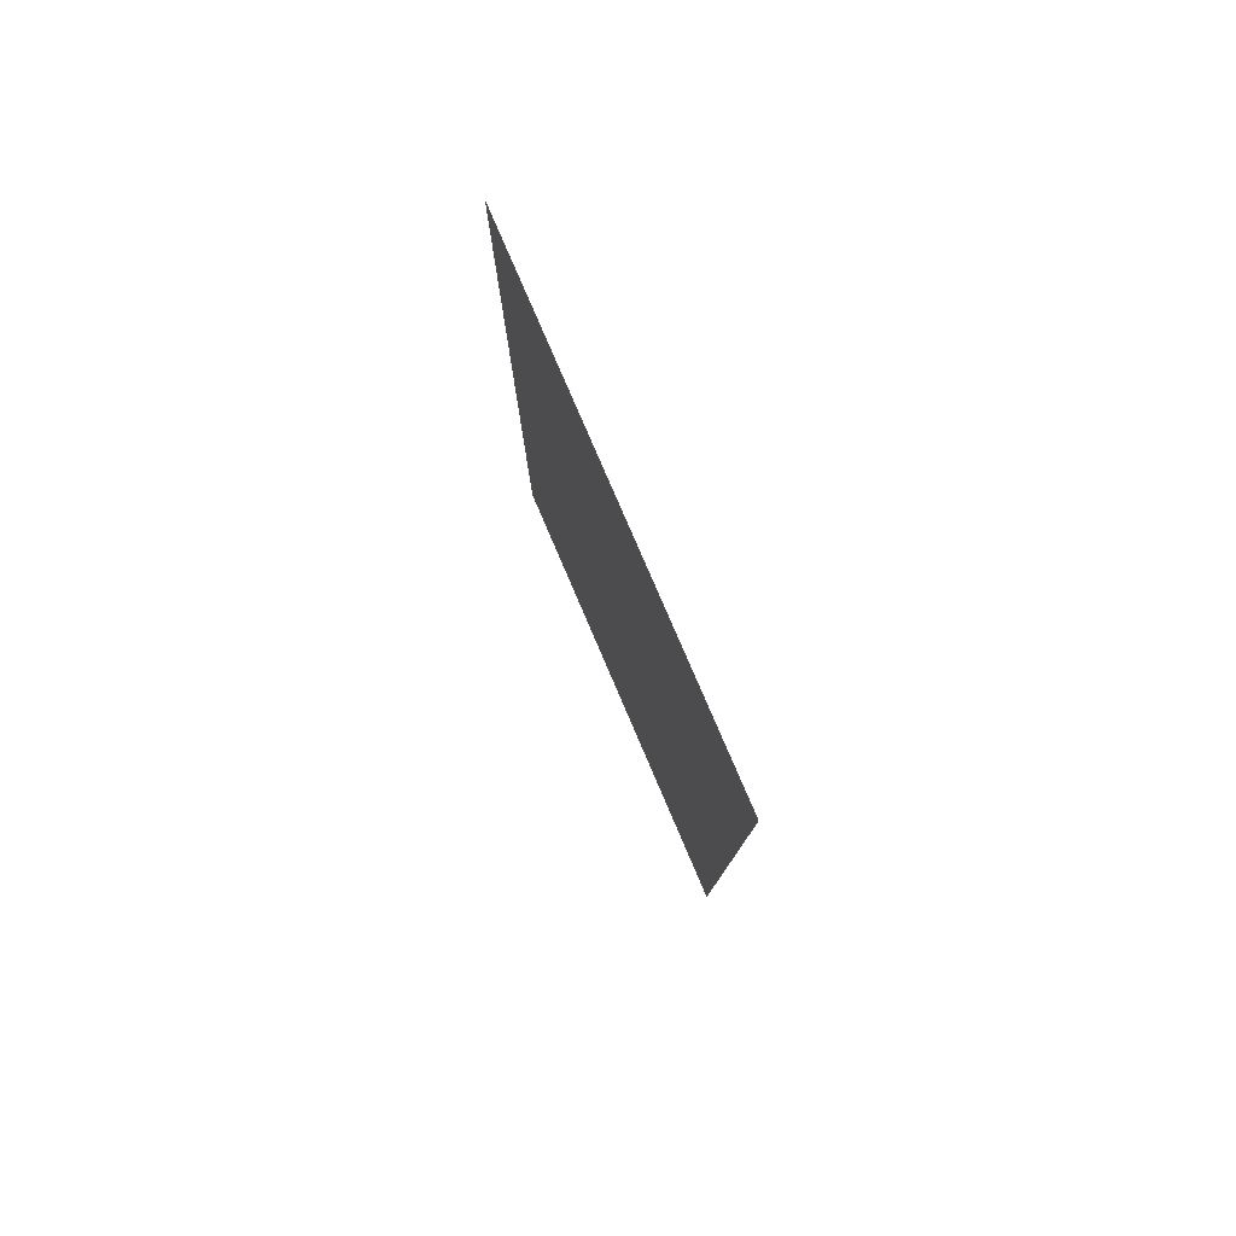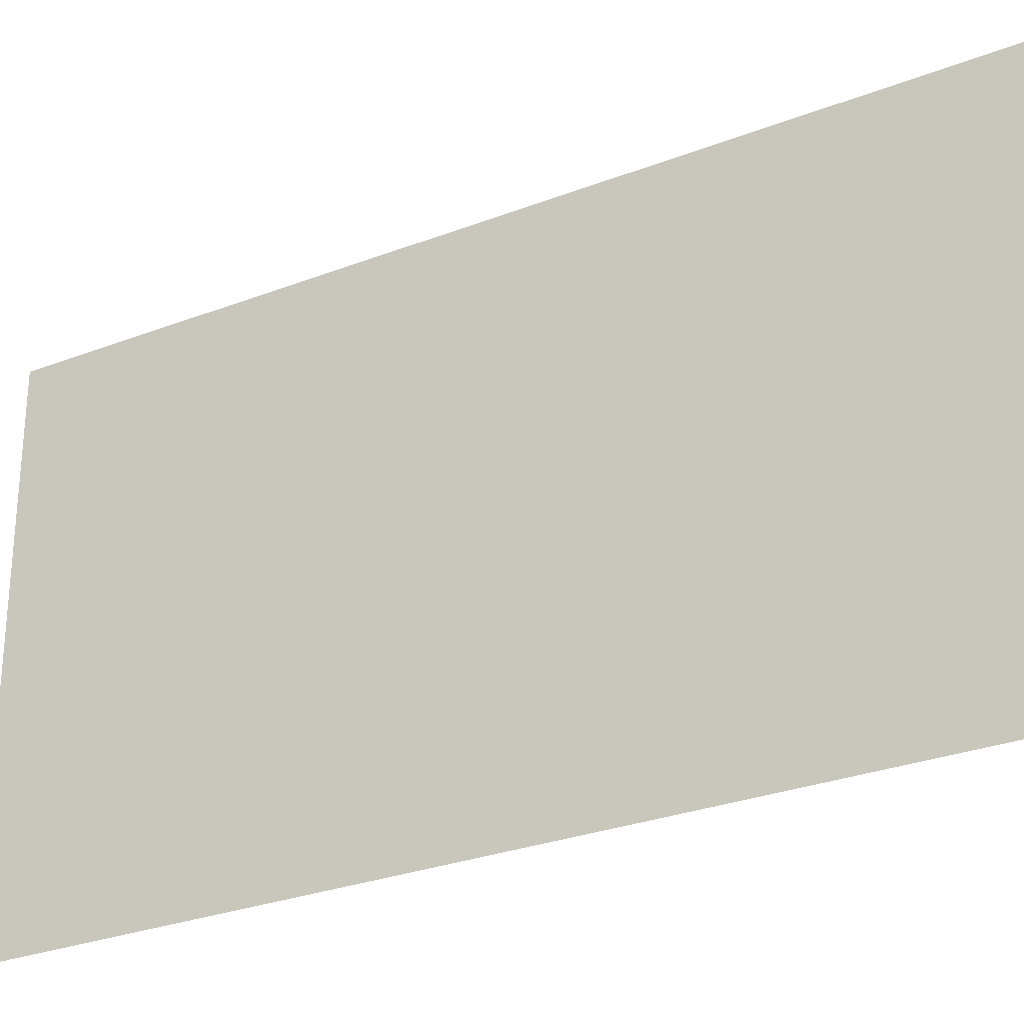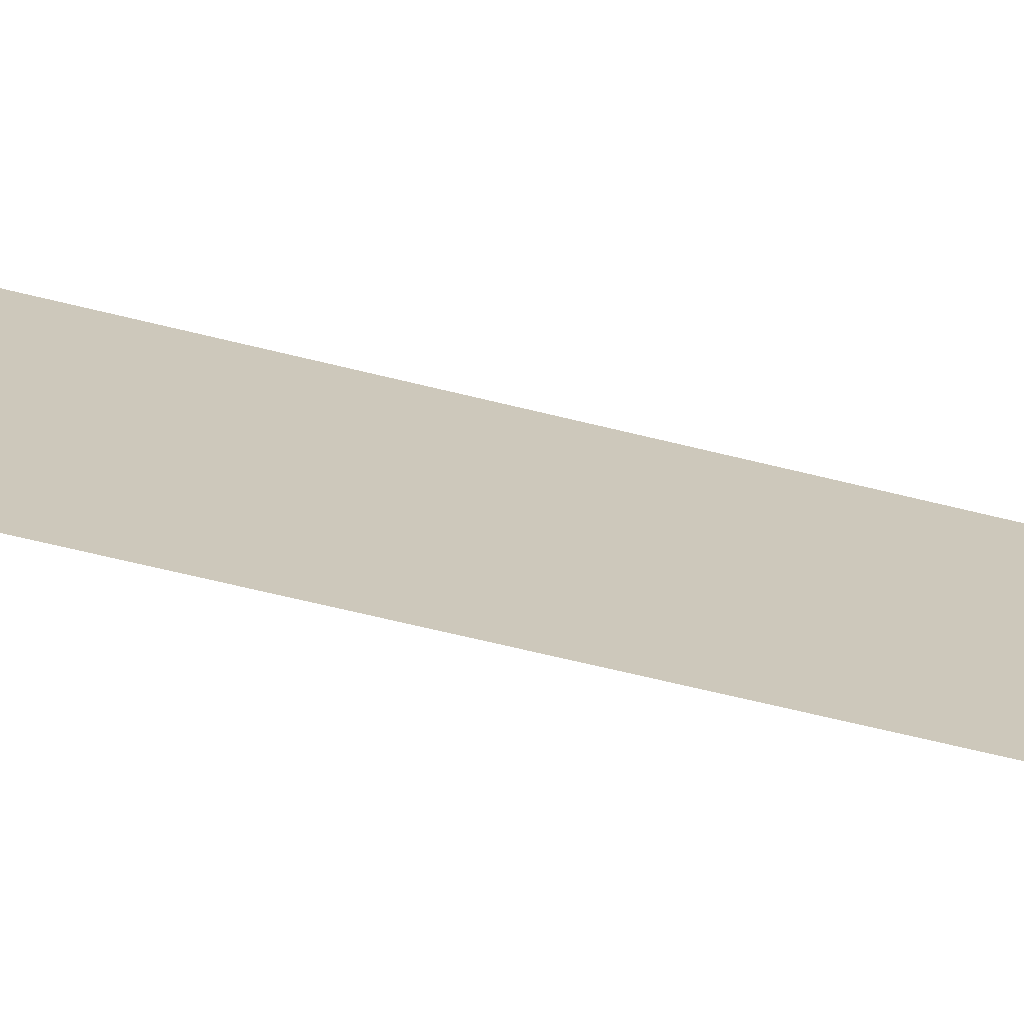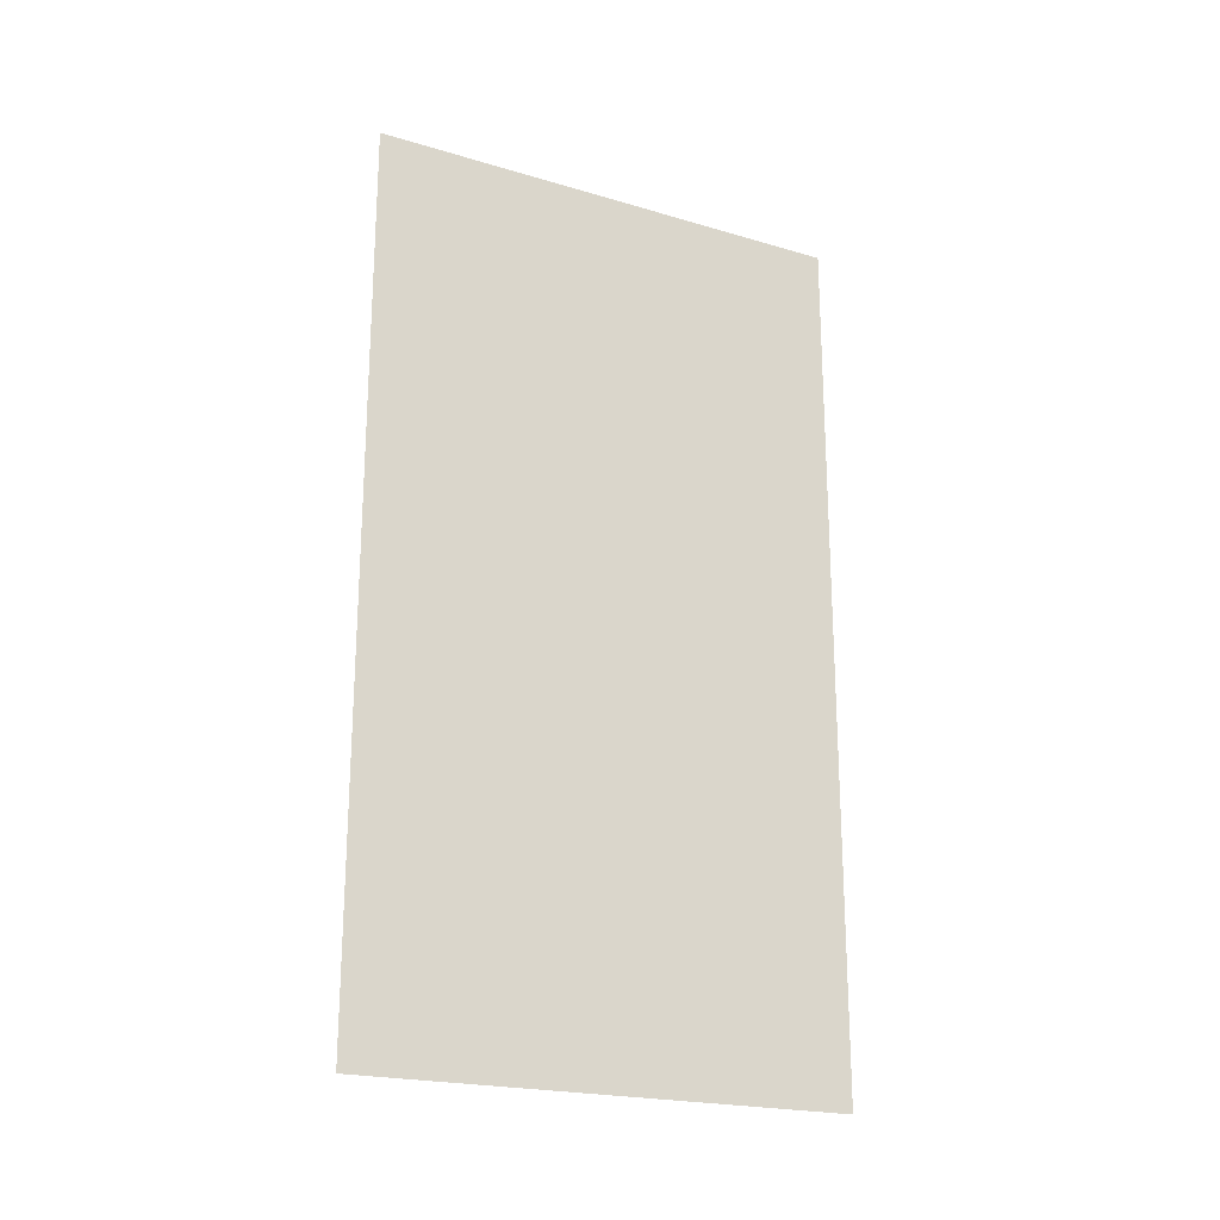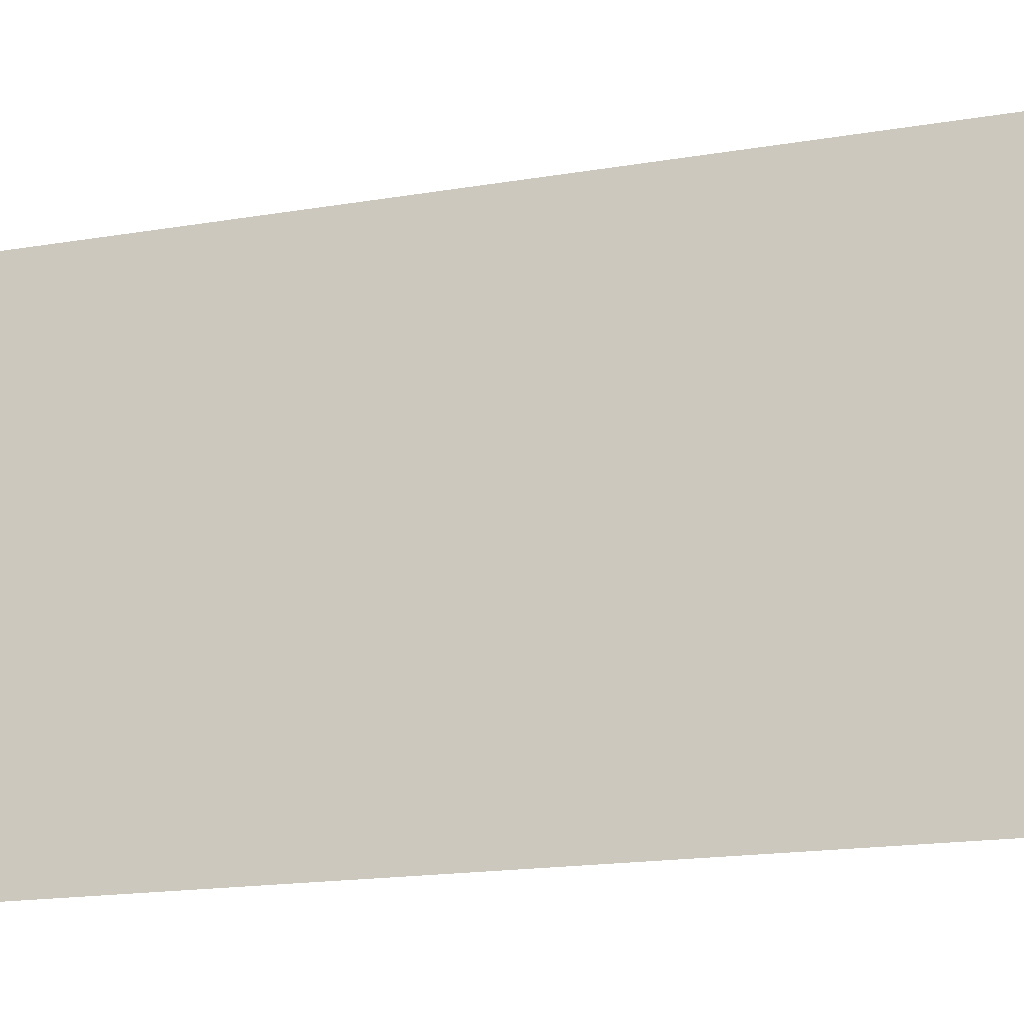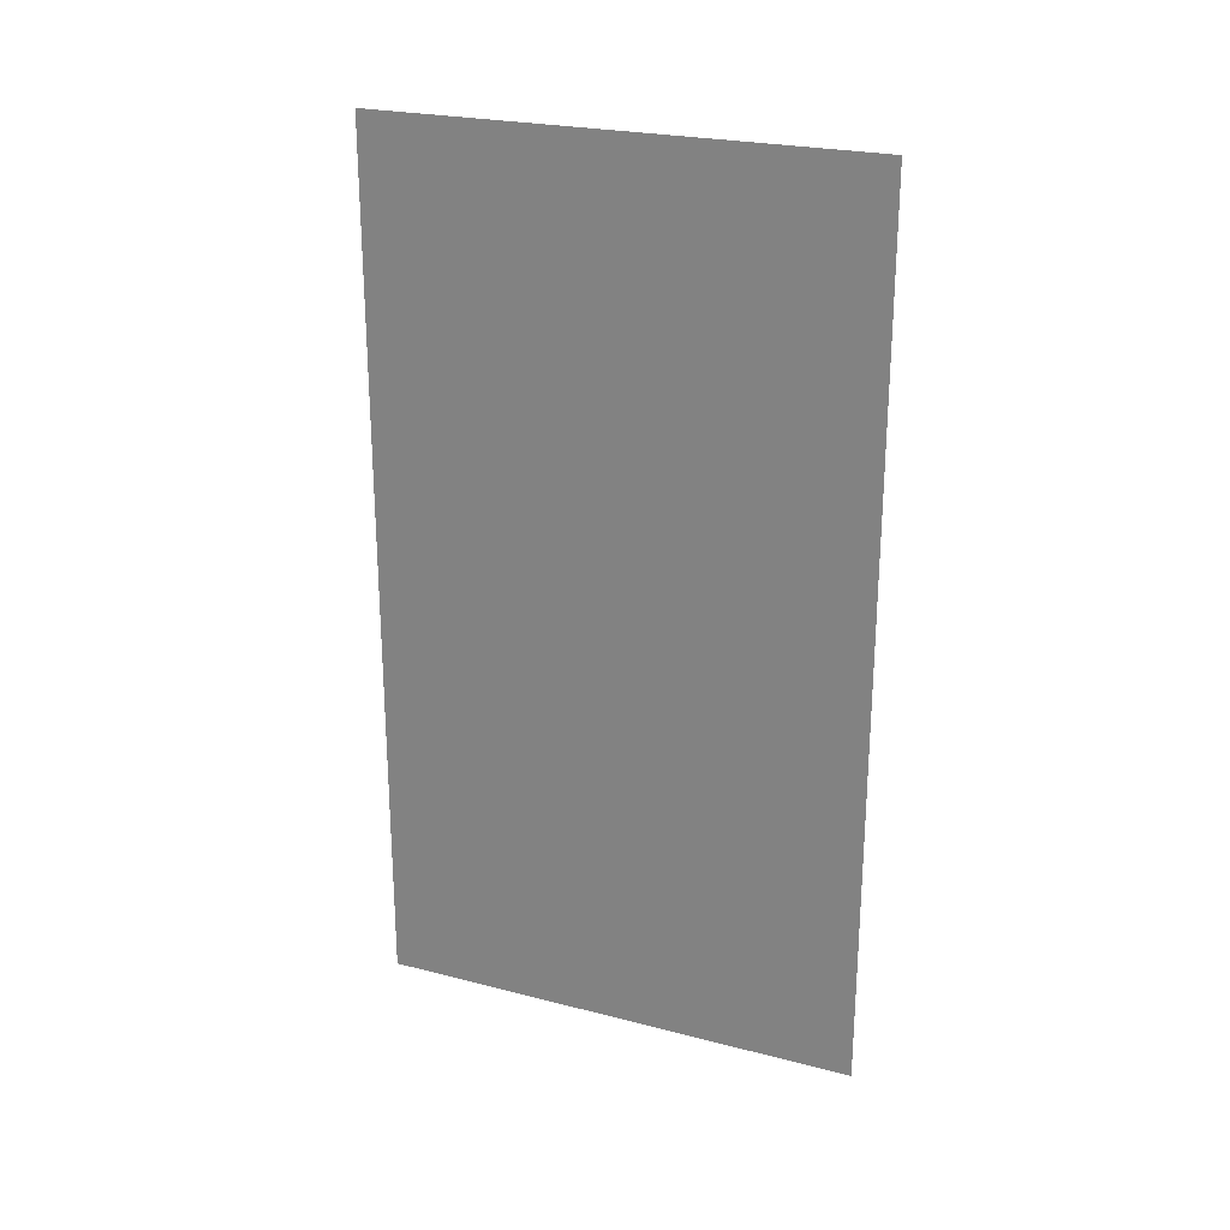
<metadata>
{"format":"obj","ext":"obj","renderer":"f3d","projection":"perspective","resolution":1024,"background":"white","views":[{"elev":79.2,"azim":-23.2,"up":"+Y"},{"elev":-28.4,"azim":-59.7,"up":"+Z"},{"elev":-70.8,"azim":-103.5,"up":"+Z"},{"elev":-21.4,"azim":62.3,"up":"+Y"},{"elev":-18.1,"azim":108.0,"up":"+Z"},{"elev":24.2,"azim":113.1,"up":"+Y"}]}
</metadata>
<code>
v 0.04985 2.037 -3.21
v 0.04985 2.009 -3.21
v 0.04985 2.009 -3.194
v 0.04985 2.037 -3.194
f 1 2 3
f 4 1 3

</code>
